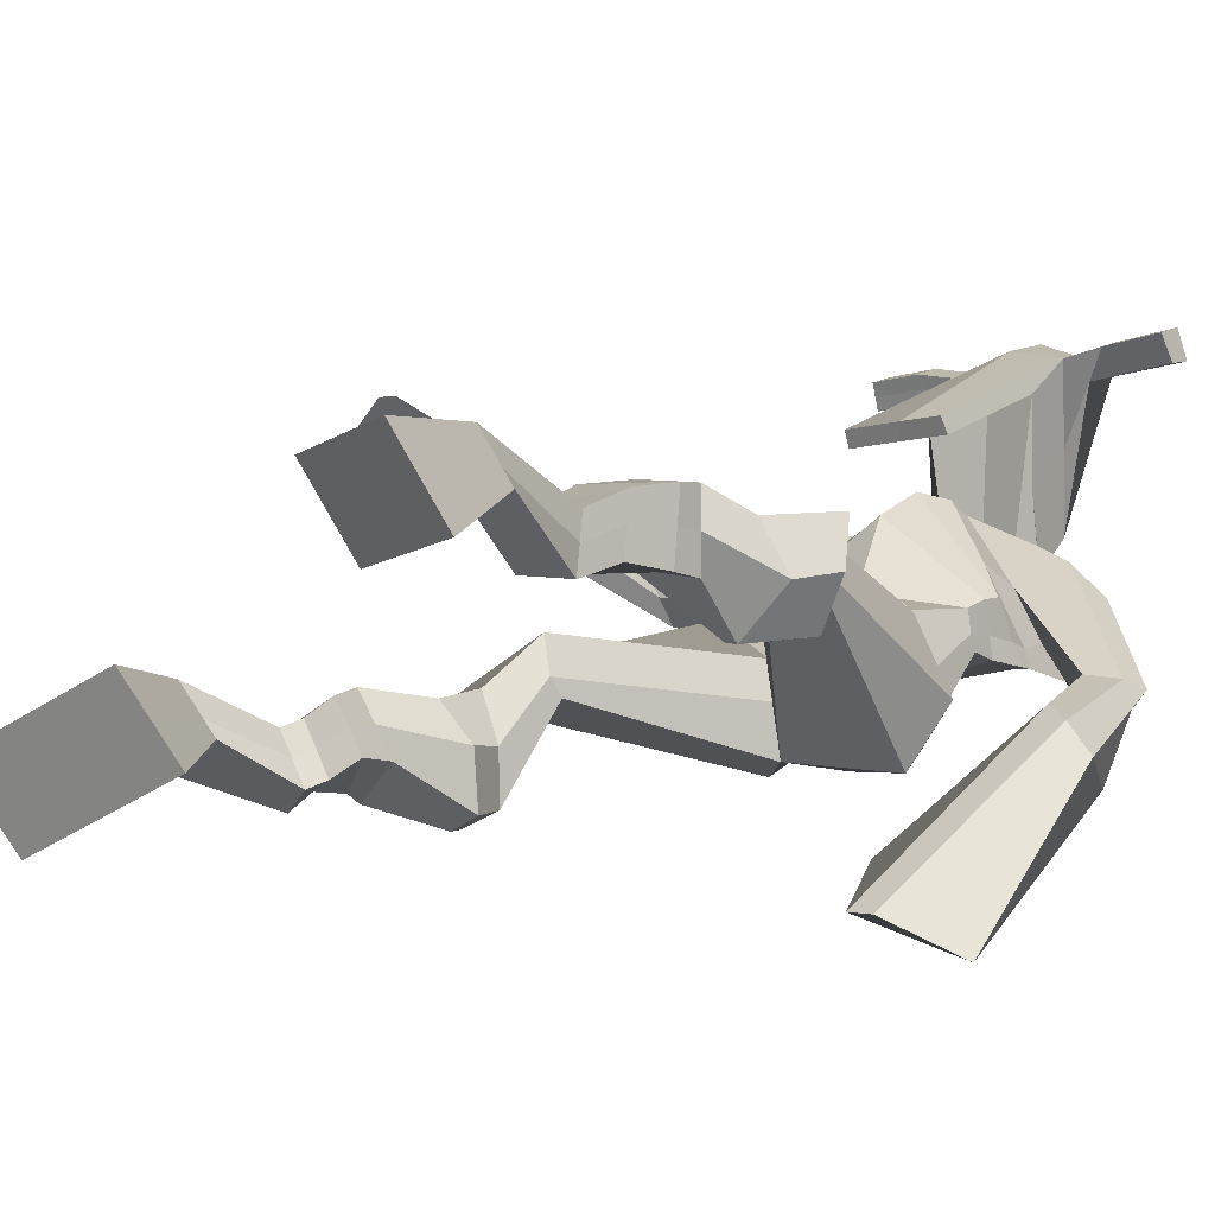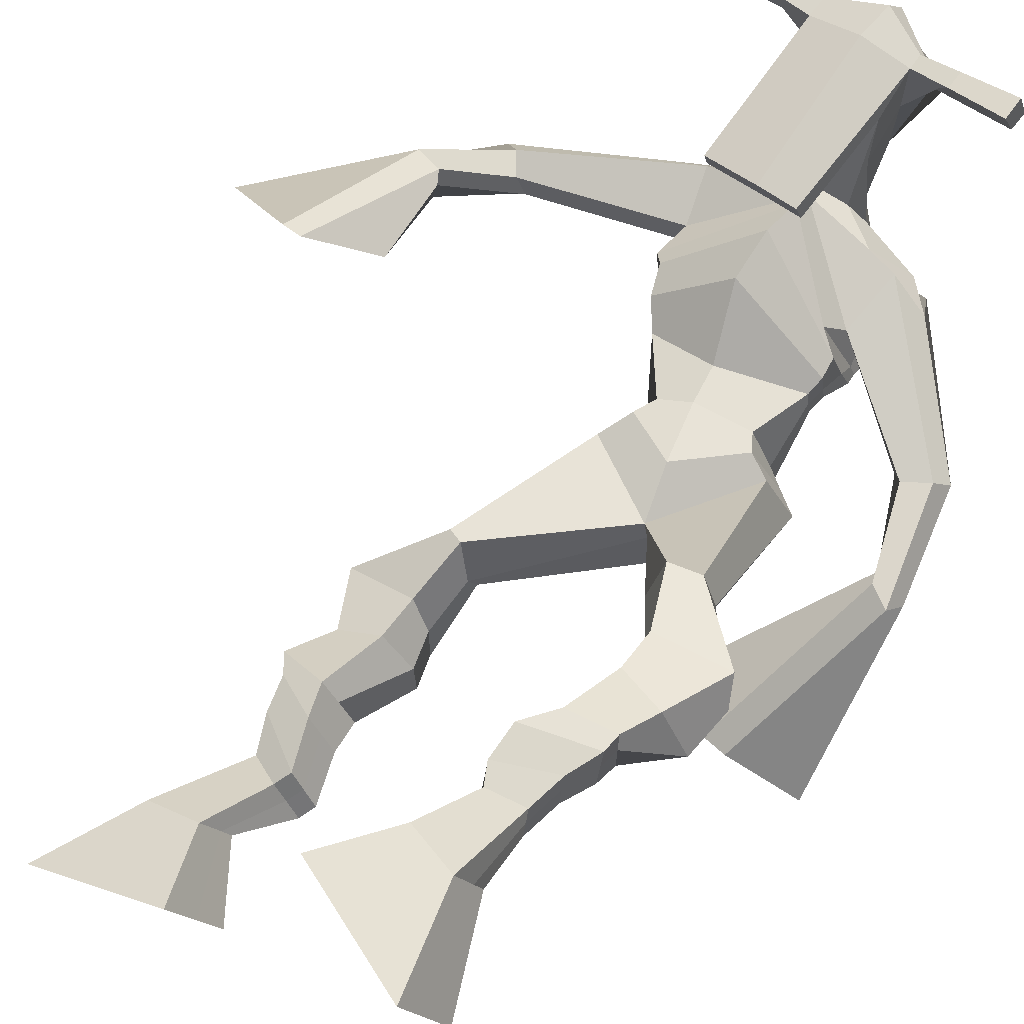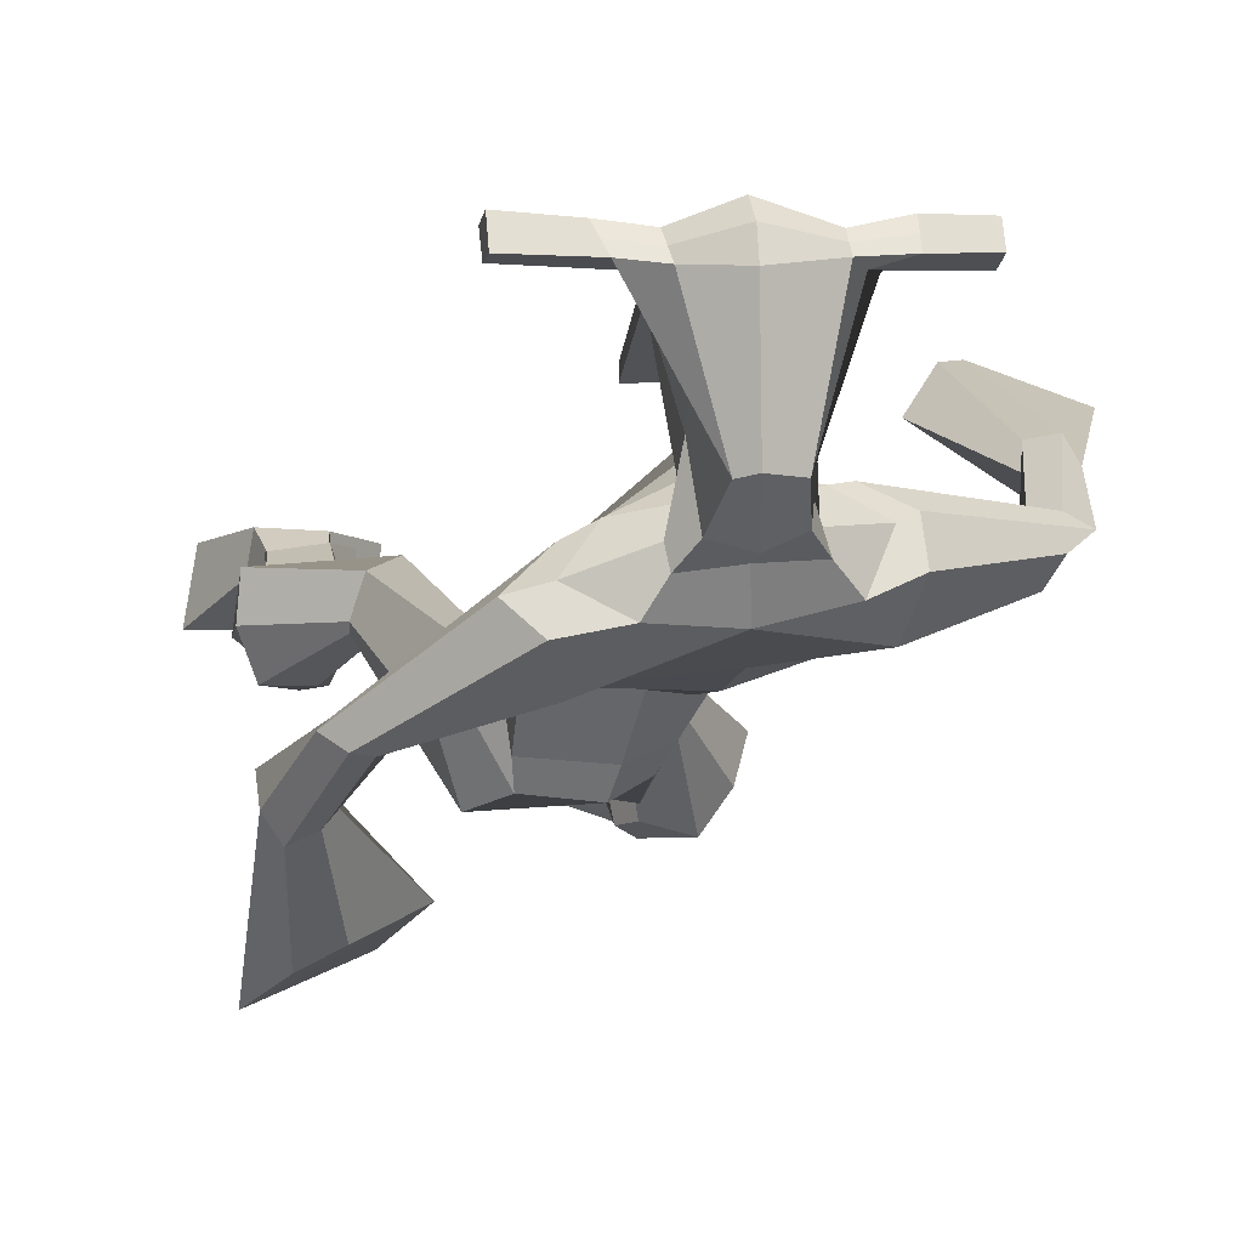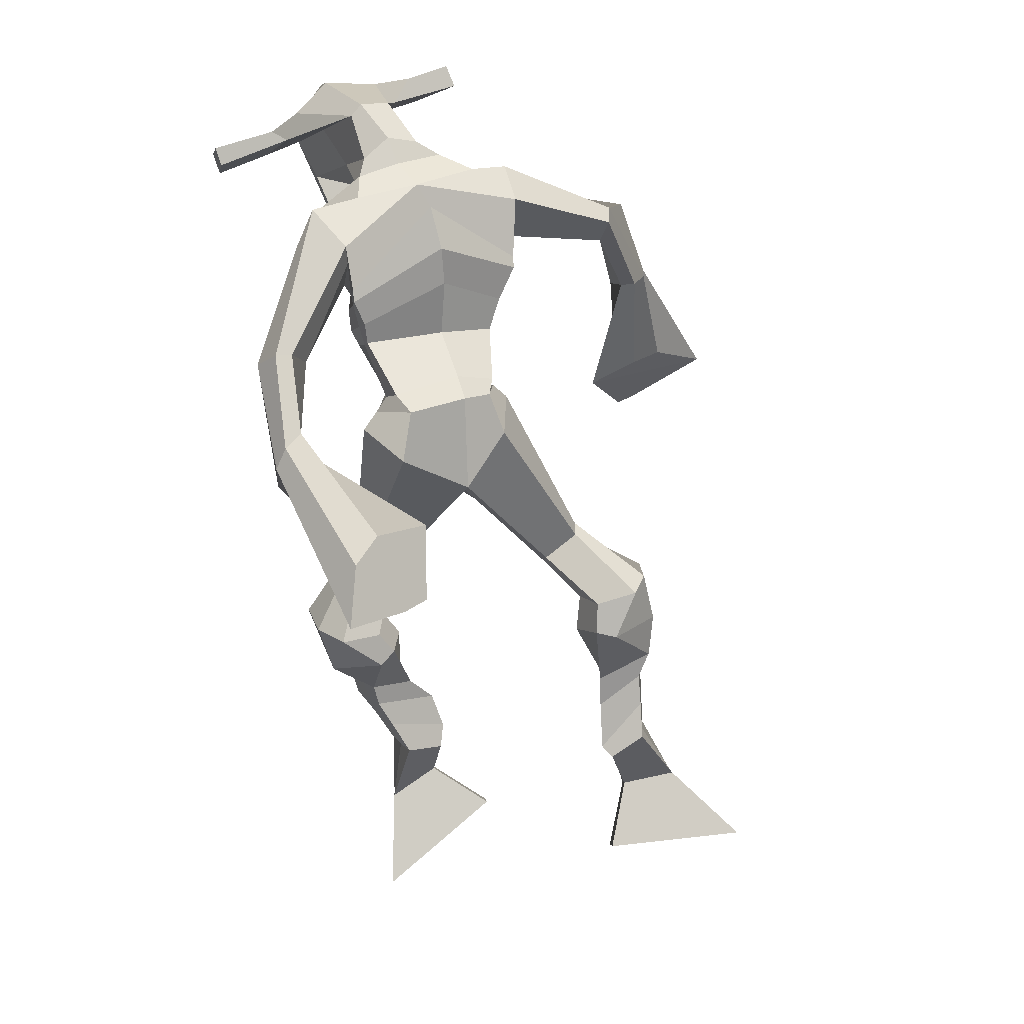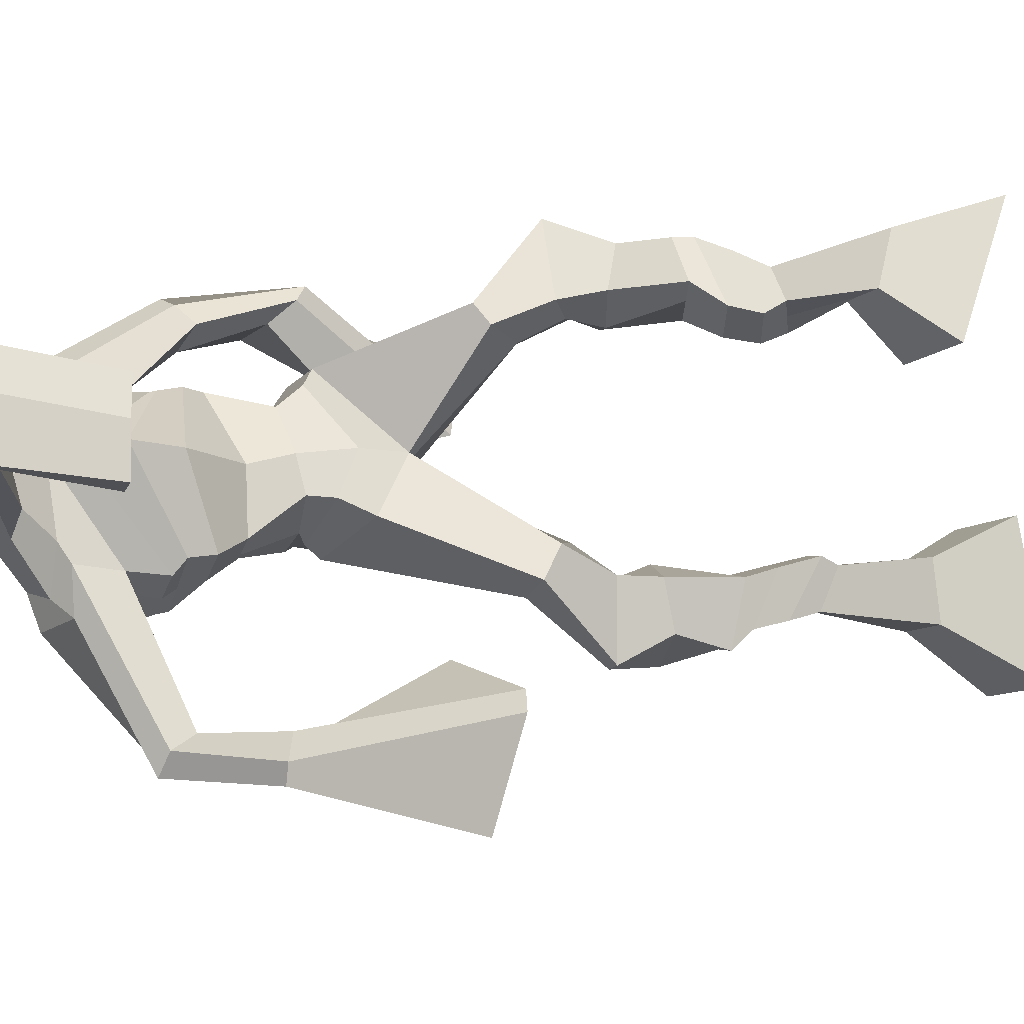
<metadata>
{"format":"obj","ext":"obj","renderer":"f3d","projection":"perspective","resolution":1024,"background":"white","views":[{"elev":-6.9,"azim":30.3,"up":"+Z"},{"elev":50.5,"azim":25.2,"up":"+Z"},{"elev":1.8,"azim":154.1,"up":"+Z"},{"elev":20.5,"azim":158.1,"up":"+Y"},{"elev":65.9,"azim":-107.2,"up":"+Z"}]}
</metadata>
<code>
o monstruo
v 0.1093 -0.2464 -0.4512
v 0.1467 -0.3401 -0.4888
v 0.08797 -0.2757 -0.3989
v 0.1088 -0.3921 -0.3971
v 0.0324 -0.2306 -0.4751
v -0.05029 -0.3187 -0.5583
v 0.01063 -0.2607 -0.4224
v -0.08827 -0.3708 -0.4665
v 0.1519 -0.1696 -0.4933
v 0.125 -0.1729 -0.4359
v 0.1069 -0.1331 -0.5112
v 0.08035 -0.1355 -0.4541
v 0.166 -0.1524 -0.4838
v 0.1394 -0.1552 -0.4266
v 0.1005 -0.08437 -0.4884
v 0.07203 -0.08976 -0.4296
v 0.1593 -0.08914 -0.459
v 0.1307 -0.09453 -0.4003
v 0.1046 -0.03451 -0.4874
v 0.06946 -0.04294 -0.4164
v 0.1611 -0.04151 -0.4596
v 0.1259 -0.04994 -0.3886
v 0.09156 0.006225 -0.4947
v 0.05245 -0.009316 -0.4205
v 0.1893 0.06333 -0.5056
v 0.1571 0.04236 -0.3933
v 0.1611 0.05744 -0.5202
v 0.09365 0.04747 -0.423
v 0.1847 0.1093 -0.4977
v 0.1704 0.09751 -0.3795
v 0.1266 0.1266 -0.5148
v 0.071 0.1285 -0.4095
v 0.2275 0.1546 -0.3873
v 0.2053 0.1568 -0.321
v 0.1847 0.1954 -0.4068
v 0.1765 0.187 -0.3453
v 0.3834 0.3157 -0.4452
v 0.3826 0.2925 -0.3443
v 0.3262 0.3998 -0.4531
v 0.2911 0.3564 -0.2934
v 0.3817 -0.2571 -0.2628
v 0.3059 -0.3091 -0.3186
v 0.3619 -0.2841 -0.2095
v 0.2712 -0.3584 -0.2241
v 0.4529 -0.297 -0.2594
v 0.4782 -0.4292 -0.3181
v 0.4327 -0.3256 -0.2052
v 0.4435 -0.4785 -0.2236
v 0.387 -0.1893 -0.3157
v 0.3993 -0.1854 -0.2525
v 0.445 -0.1834 -0.3222
v 0.4522 -0.1848 -0.2608
v 0.3811 -0.1516 -0.3114
v 0.3891 -0.1534 -0.249
v 0.4675 -0.139 -0.3037
v 0.4757 -0.1435 -0.2389
v 0.3929 -0.1058 -0.2909
v 0.4011 -0.1103 -0.2261
v 0.4921 -0.09475 -0.3088
v 0.5031 -0.1025 -0.2303
v 0.4329 -0.06813 -0.2986
v 0.4423 -0.07549 -0.2199
v 0.5011 -0.06178 -0.3119
v 0.5095 -0.07635 -0.2283
v 0.4803 0.02011 -0.3597
v 0.471 0.01606 -0.2426
v 0.5037 0.00074 -0.3646
v 0.5333 -0.0145 -0.2514
v 0.5044 0.05121 -0.3577
v 0.4792 0.07871 -0.2468
v 0.5642 0.04755 -0.3561
v 0.5869 0.06224 -0.2415
v 0.4564 0.1429 -0.2922
v 0.4612 0.1645 -0.2294
v 0.5136 0.1587 -0.3035
v 0.5031 0.1747 -0.2437
v 0.4917 0.3751 -0.4568
v 0.5012 0.3775 -0.2965
v 0.4021 0.7571 -0.2828
v 0.4128 0.7043 -0.1511
v 0.2465 0.7256 -0.301
v 0.2764 0.6545 -0.2177
v 0.5371 0.6846 -0.3424
v 0.5119 0.6005 -0.2473
v 0.3028 0.7696 -0.2604
v 0.3112 0.7181 -0.166
v 0.2396 0.765 -0.2378
v 0.278 0.7088 -0.1626
v 0.06642 0.6653 -0.2578
v 0.05709 0.6261 -0.2
v 0.05053 0.681 -0.2246
v 0.04155 0.6592 -0.1877
v -0.01546 0.5388 -0.1869
v -0.000177 0.5268 -0.1228
v -0.03357 0.5498 -0.1826
v -0.03415 0.5411 -0.1162
v -0.04648 0.3814 -0.1237
v -0.05659 0.2837 -0.04157
v -0.09468 0.3932 -0.1189
v -0.08269 0.2899 -0.03909
v 0.4951 0.7426 -0.2769
v 0.5028 0.6885 -0.193
v 0.5714 0.733 -0.29
v 0.5402 0.6809 -0.2125
v 0.6406 0.5413 -0.3924
v 0.6325 0.4921 -0.3551
v 0.6648 0.5417 -0.3885
v 0.6689 0.5112 -0.3599
v 0.6506 0.4406 -0.4609
v 0.6503 0.3624 -0.3959
v 0.6793 0.4262 -0.4764
v 0.6758 0.3453 -0.4142
v 0.5748 0.3107 -0.5785
v 0.5075 0.2073 -0.5984
v 0.6173 0.2808 -0.6055
v 0.5419 0.1951 -0.6015
v 0.4569 0.8738 0.000642
v 0.4471 0.836 0.0586
v 0.3698 0.8652 0.0107
v 0.364 0.8434 0.03496
v 0.5066 0.8272 0.003264
v 0.5033 0.7964 0.03407
v 0.4825 0.7261 -0.01881
v 0.4205 0.7471 -0.01648
v 0.344 0.7522 -0.0221
v 0.3744 0.8077 -0.203
v 0.4619 0.7878 -0.2089
v 0.4269 0.8201 -0.2208
v 0.4984 0.7759 0.02717
v 0.3557 0.8163 0.02464
v 0.4663 0.847 -0.1629
v 0.4487 0.8627 -0.1583
v 0.4301 0.7873 0.04439
v 0.4061 0.8638 -0.162
v 0.2427 0.8868 0.01662
v 0.2395 0.8741 0.04681
v 0.231 0.8464 0.03695
v 0.2331 0.8553 0.004251
v 0.6419 0.7787 0.0106
v 0.6378 0.7627 0.04559
v 0.6306 0.7327 0.03549
v 0.6355 0.7515 0.004791
v 0.2948 0.5252 -0.3114
v 0.3836 0.5342 -0.3341
v 0.5005 0.5262 -0.3222
v 0.4998 0.5106 -0.2781
v 0.3845 0.4873 -0.258
v 0.2948 0.5099 -0.2643
v 0.2735 0.5689 -0.3002
v 0.509 0.5327 -0.2675
v 0.2759 0.5481 -0.2422
v 0.3809 0.6139 -0.343
v 0.506 0.5583 -0.3285
v 0.3817 0.5512 -0.1675
v 0.5523 0.7573 0.03231
v 0.558 0.7812 0.04034
v 0.5476 0.7991 0.008909
v 0.5253 0.7857 0.000236
v 0.3099 0.8701 0.01486
v 0.3064 0.8563 0.04764
v 0.2972 0.8262 0.03694
v 0.3388 0.8342 0.003279
v 0.381 0.6021 -0.05909
v 0.3781 0.612 -0.07914
v 0.3061 0.631 -0.07864
v 0.4416 0.5941 -0.0801
v 0.437 0.586 -0.06012
v 0.3054 0.6217 -0.05859
v 0.4116 0.7466 -0.1773
v 0.3448 0.789 -0.2262
v 0.4548 0.7372 -0.1806
v 0.3657 0.7466 -0.1738
v 0.4792 0.7666 -0.2373
v 0.4149 0.7804 -0.2295
v 0.2531 0.6199 -0.31
v 0.5104 0.5641 -0.2618
v 0.272 0.5825 -0.2189
v 0.3831 0.6673 -0.3374
v 0.5238 0.5957 -0.3334
v 0.3958 0.6117 -0.1354
v 0.2501 0.6345 -0.3001
v 0.4912 0.5724 -0.2238
v 0.2591 0.6047 -0.2268
v 0.3919 0.728 -0.3157
v 0.525 0.614 -0.3341
v 0.4095 0.6713 -0.1379
v 0.3859 0.4848 -0.4106
v 0.4822 0.4634 -0.4015
v 0.3841 0.428 -0.2646
v 0.3213 0.4679 -0.3907
v 0.4601 0.4329 -0.2864
v 0.3364 0.4297 -0.2827
v -0.06794 -0.3429 -0.5157
v 0.1022 -0.2559 -0.4339
v 0.02519 -0.2406 -0.4577
v 0.1291 -0.3643 -0.4462
v 0.1381 -0.1708 -0.4644
v 0.09326 -0.1343 -0.4824
v 0.1526 -0.1537 -0.4551
v 0.08629 -0.08707 -0.459
v 0.145 -0.09183 -0.4297
v 0.08703 -0.03872 -0.4519
v 0.1435 -0.04572 -0.4241
v 0.07201 -0.001545 -0.4576
v 0.1955 0.04504 -0.44
v 0.08284 0.06811 -0.49
v 0.1885 0.1001 -0.4362
v 0.08883 0.1313 -0.465
v 0.2221 0.14 -0.367
v 0.1794 0.2089 -0.392
v 0.3817 0.3058 -0.3863
v 0.2901 0.4304 -0.3708
v 0.4621 -0.4521 -0.2742
v 0.3755 -0.2657 -0.2451
v 0.4462 -0.3065 -0.2415
v 0.2898 -0.332 -0.2747
v 0.3939 -0.187 -0.2837
v 0.4492 -0.1844 -0.2908
v 0.3854 -0.1525 -0.2799
v 0.4716 -0.1412 -0.2713
v 0.397 -0.108 -0.2585
v 0.4976 -0.09862 -0.2696
v 0.4376 -0.07181 -0.2593
v 0.5053 -0.06907 -0.2701
v 0.4508 0.02364 -0.2985
v 0.5683 -0.01688 -0.3119
v 0.4802 0.06489 -0.3051
v 0.5879 0.05027 -0.2983
v 0.4478 0.1366 -0.2687
v 0.5201 0.1753 -0.2917
v 0.5289 0.408 -0.3827
v 0.2613 0.6588 -0.249
v 0.5218 0.6495 -0.3027
v 0.2589 0.7432 -0.1972
v 0.2239 0.7227 -0.1873
v 0.06822 0.6291 -0.2274
v 0.02051 0.6805 -0.2039
v -0.004968 0.5307 -0.1556
v -0.04984 0.5503 -0.1467
v 0.01938 0.3443 -0.09855
v -0.1885 0.3616 -0.08667
v 0.5559 0.7159 -0.2428
v 0.5876 0.6715 -0.2562
v 0.6169 0.5246 -0.3834
v 0.6879 0.5257 -0.3704
v 0.6437 0.4045 -0.4245
v 0.6865 0.3852 -0.4473
v 0.4881 0.3036 -0.5442
v 0.6407 0.2018 -0.6473
v 0.4547 0.8644 0.0356
v 0.3669 0.8543 0.02283
v 0.505 0.8118 0.01867
v 0.4652 0.7639 -0.1266
v 0.3715 0.7745 -0.1282
v 0.4835 0.8111 -0.0679
v 0.3798 0.8404 -0.06876
v 0.2411 0.8804 0.03172
v 0.2321 0.8509 0.0206
v 0.6398 0.7707 0.02809
v 0.633 0.7421 0.02014
v 0.4994 0.5186 -0.3037
v 0.2946 0.5224 -0.3025
v 0.5072 0.5475 -0.3035
v 0.2744 0.5612 -0.2792
v 0.5388 0.7715 0.01627
v 0.5528 0.7902 0.02463
v 0.318 0.8302 0.02011
v 0.3081 0.8632 0.03125
v 0.3451 0.7685 -0.2005
v 0.4772 0.7497 -0.2116
v 0.5172 0.5846 -0.3075
v 0.2623 0.6044 -0.2737
v 0.5218 0.6044 -0.3123
v 0.2552 0.6241 -0.2731
v 0.318 0.4475 -0.3407
v 0.4823 0.4464 -0.3531
v 0.3877 0.4596 -0.4458
v 0.471 0.4443 -0.4358
v 0.3832 0.353 -0.2948
v 0.3391 0.4546 -0.4238
v 0.4739 0.3949 -0.2771
v 0.3205 0.3953 -0.2785
v 0.5043 0.4299 -0.3708
v 0.3045 0.4446 -0.35
f 1 5 11 9
f 4 3 7 8
f 193 195 5 6
f 193 196 4 8
f 196 194 3 4
f 6 5 1 2
f 198 12 16 200
f 7 3 10 12
f 195 7 12 198
f 194 1 9 197
f 200 16 20 202
f 12 10 14 16
f 9 11 15 13
f 197 9 13 199
f 20 18 22 24
f 16 14 18 20
f 13 15 19 17
f 199 13 17 201
f 21 23 27 25
f 17 19 23 21
f 201 17 21 203
f 202 20 24 204
f 206 28 32 208
f 203 21 25 205
f 204 24 28 206
f 24 22 26 28
f 29 31 35 33
f 28 26 30 32
f 25 27 31 29
f 205 25 29 207
f 209 33 37 211
f 207 29 33 209
f 208 32 36 210
f 32 30 34 36
f 185 184 79 83
f 210 36 40 212
f 36 34 38 40
f 33 35 39 37
f 41 49 51 45
f 44 48 47 43
f 213 46 45 215
f 213 48 44 216
f 216 44 43 214
f 46 42 41 45
f 218 220 56 52
f 47 52 50 43
f 215 218 52 47
f 214 217 49 41
f 220 222 60 56
f 52 56 54 50
f 49 53 55 51
f 217 219 53 49
f 60 64 62 58
f 56 60 58 54
f 53 57 59 55
f 219 221 57 53
f 61 65 67 63
f 57 61 63 59
f 221 223 61 57
f 222 224 64 60
f 226 228 72 68
f 223 225 65 61
f 224 226 68 64
f 64 68 66 62
f 69 73 75 71
f 68 72 70 66
f 65 69 71 67
f 225 227 69 65
f 229 211 37 73
f 227 229 73 69
f 228 230 76 72
f 72 76 74 70
f 184 181 81 79
f 230 231 78 76
f 76 78 38 74
f 73 37 77 75
f 268 159 135 257
f 133 129 122 118
f 186 182 84 80
f 274 183 82 232
f 273 185 83 233
f 183 186 80 82
f 234 235 88 86
f 82 88 92 90
f 82 80 86 88
f 79 81 87 85
f 90 92 96 94
f 235 87 91 237
f 232 82 90 236
f 87 81 89 91
f 95 93 97 99
f 236 90 94 238
f 91 89 93 95
f 237 91 95 239
f 240 98 100 241
f 239 95 99 241
f 94 96 100 98
f 238 94 98 240
f 242 102 104 243
f 83 79 101 103
f 80 84 104 102
f 104 84 106 108
f 108 106 110 112
f 83 103 107 105
f 233 83 105 244
f 243 104 108 245
f 109 111 115 113
f 245 108 112 247
f 105 107 111 109
f 244 105 109 246
f 248 113 115 249
f 246 109 113 248
f 112 110 114 116
f 247 112 116 249
f 250 117 119 251
f 250 118 122 252
f 156 155 141 140
f 131 132 117 121
f 132 134 119 117
f 130 133 118 120
f 172 169 124 125
f 174 170 126 128
f 173 174 128 127
f 270 173 127 253
f 169 171 123 124
f 269 172 125 254
f 129 133 163 167
f 128 126 134 132
f 127 128 132 131
f 253 127 131 255
f 130 125 165 168
f 254 125 130 256
f 258 137 136 257
f 161 160 136 137
f 267 161 137 258
f 159 162 138 135
f 260 142 139 259
f 158 157 139 142
f 266 156 140 259
f 265 158 142 260
f 192 189 147 148
f 276 188 145 261
f 275 192 148 262
f 189 191 146 147
f 187 190 143 144
f 188 187 144 145
f 148 147 154 151
f 261 145 153 263
f 262 148 151 264
f 147 146 150 154
f 144 143 149 152
f 145 144 152 153
f 255 131 158 265
f 252 122 156 266
f 131 121 157 158
f 122 129 155 156
f 119 134 162 159
f 256 130 161 267
f 130 120 160 161
f 251 119 159 268
f 165 164 163 168
f 164 166 167 163
f 133 130 168 163
f 123 129 167 166
f 124 123 166 164
f 125 124 164 165
f 234 86 172 269
f 80 102 171 169
f 242 101 173 270
f 101 79 174 173
f 79 85 170 174
f 86 80 169 172
f 151 154 180 177
f 263 153 179 271
f 264 151 177 272
f 154 150 176 180
f 152 149 175 178
f 153 152 178 179
f 177 180 186 183
f 271 179 185 273
f 272 177 183 274
f 180 176 182 186
f 178 175 181 184
f 179 178 184 185
f 278 277 187 188
f 277 280 190 187
f 279 281 191 189
f 284 282 192 275
f 283 278 188 276
f 282 279 189 192
f 281 283 276 191
f 280 284 275 190
f 175 272 274 181
f 176 271 273 182
f 149 264 272 175
f 150 263 271 176
f 102 242 270 171
f 85 234 269 170
f 120 251 268 160
f 134 256 267 162
f 121 252 266 157
f 129 255 265 155
f 143 262 264 149
f 146 261 263 150
f 190 275 262 143
f 191 276 261 146
f 155 265 260 141
f 157 266 259 139
f 141 260 259 140
f 162 267 258 138
f 138 258 257 135
f 126 254 256 134
f 123 253 255 129
f 170 269 254 126
f 171 270 253 123
f 117 250 252 121
f 118 250 251 120
f 111 247 249 115
f 110 246 248 114
f 114 248 249 116
f 106 244 246 110
f 107 245 247 111
f 103 243 245 107
f 84 233 244 106
f 101 242 243 103
f 93 238 240 97
f 96 239 241 100
f 97 240 241 99
f 92 237 239 96
f 89 236 238 93
f 81 232 236 89
f 88 235 237 92
f 85 87 235 234
f 182 273 233 84
f 181 274 232 81
f 160 268 257 136
f 75 77 231 230
f 71 75 230 228
f 70 74 229 227
f 74 38 211 229
f 66 70 227 225
f 63 67 226 224
f 62 66 225 223
f 67 71 228 226
f 59 63 224 222
f 58 62 223 221
f 54 58 221 219
f 50 54 219 217
f 55 59 222 220
f 43 50 217 214
f 45 51 218 215
f 51 55 220 218
f 42 216 214 41
f 46 213 216 42
f 48 213 215 47
f 35 210 212 39
f 31 208 210 35
f 30 207 209 34
f 34 209 211 38
f 26 205 207 30
f 23 204 206 27
f 22 203 205 26
f 27 206 208 31
f 19 202 204 23
f 18 201 203 22
f 14 199 201 18
f 10 197 199 14
f 15 200 202 19
f 3 194 197 10
f 5 195 198 11
f 11 198 200 15
f 2 1 194 196
f 6 2 196 193
f 8 7 195 193
f 39 212 284 280
f 78 231 283 281
f 40 38 279 282
f 231 77 278 283
f 212 40 282 284
f 38 78 281 279
f 37 39 280 277
f 77 37 277 278

</code>
